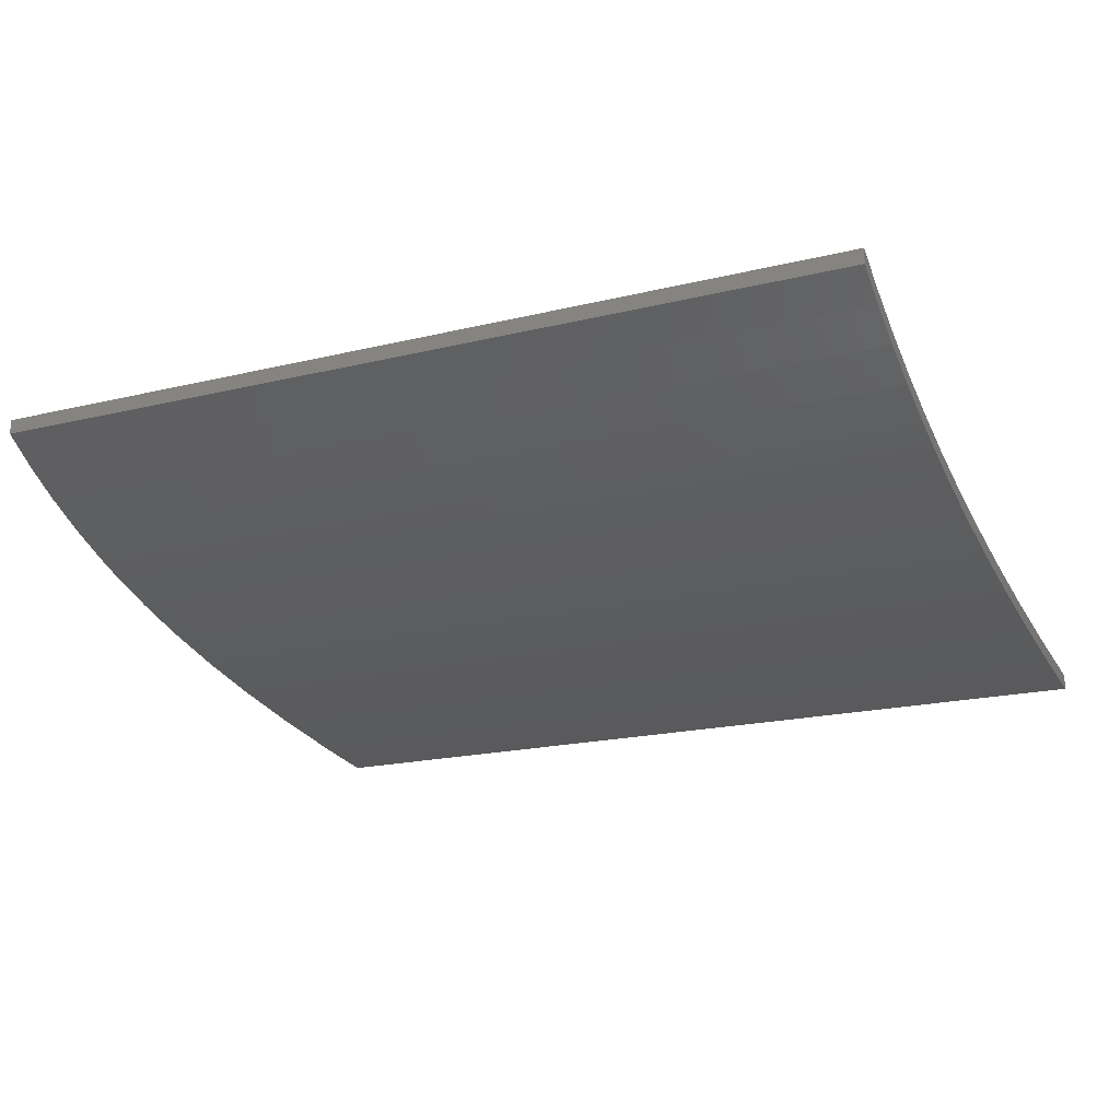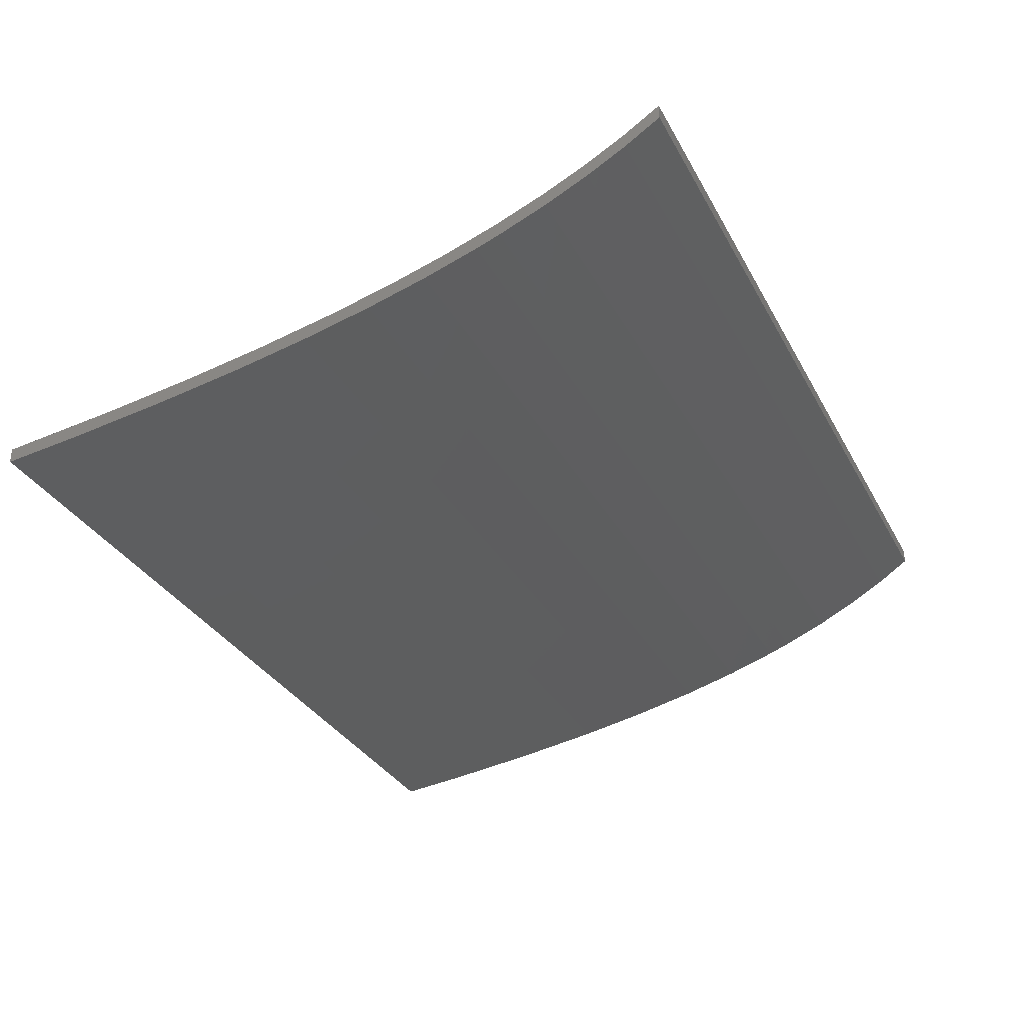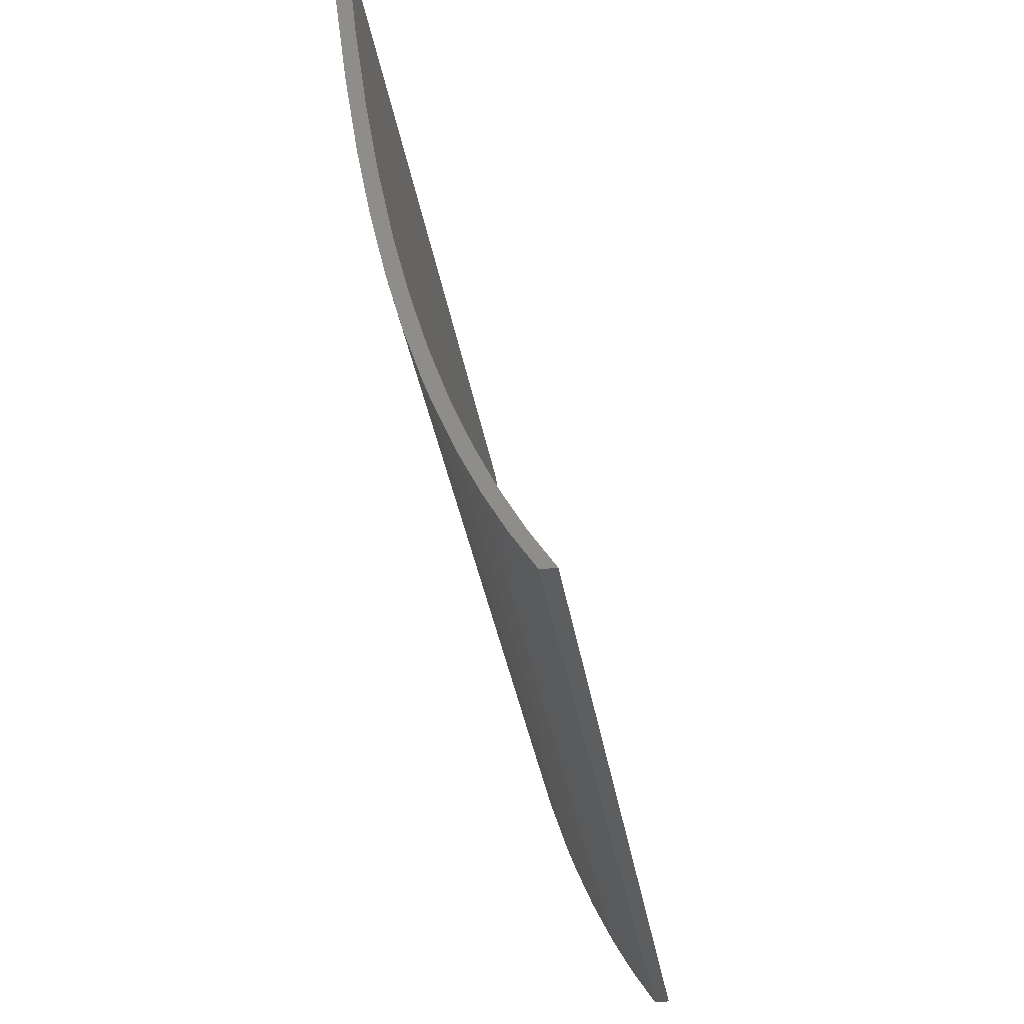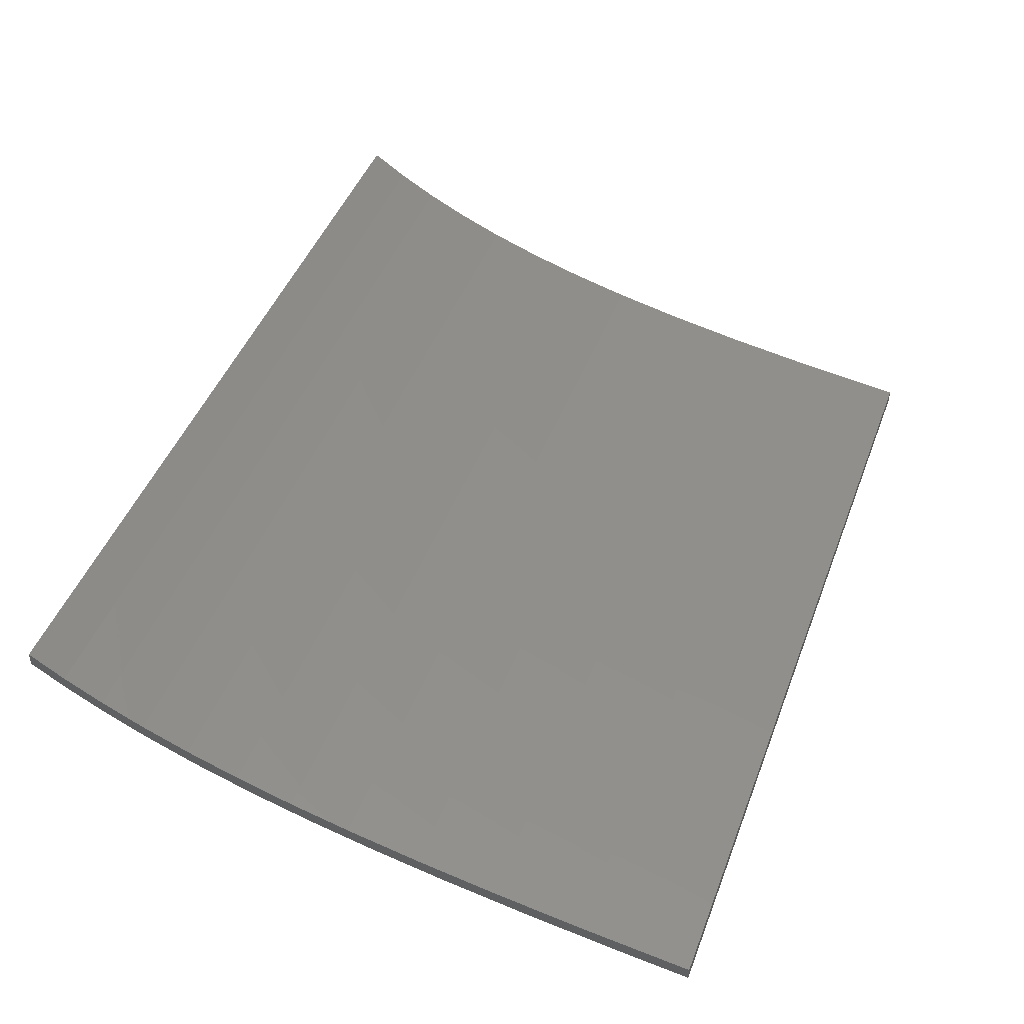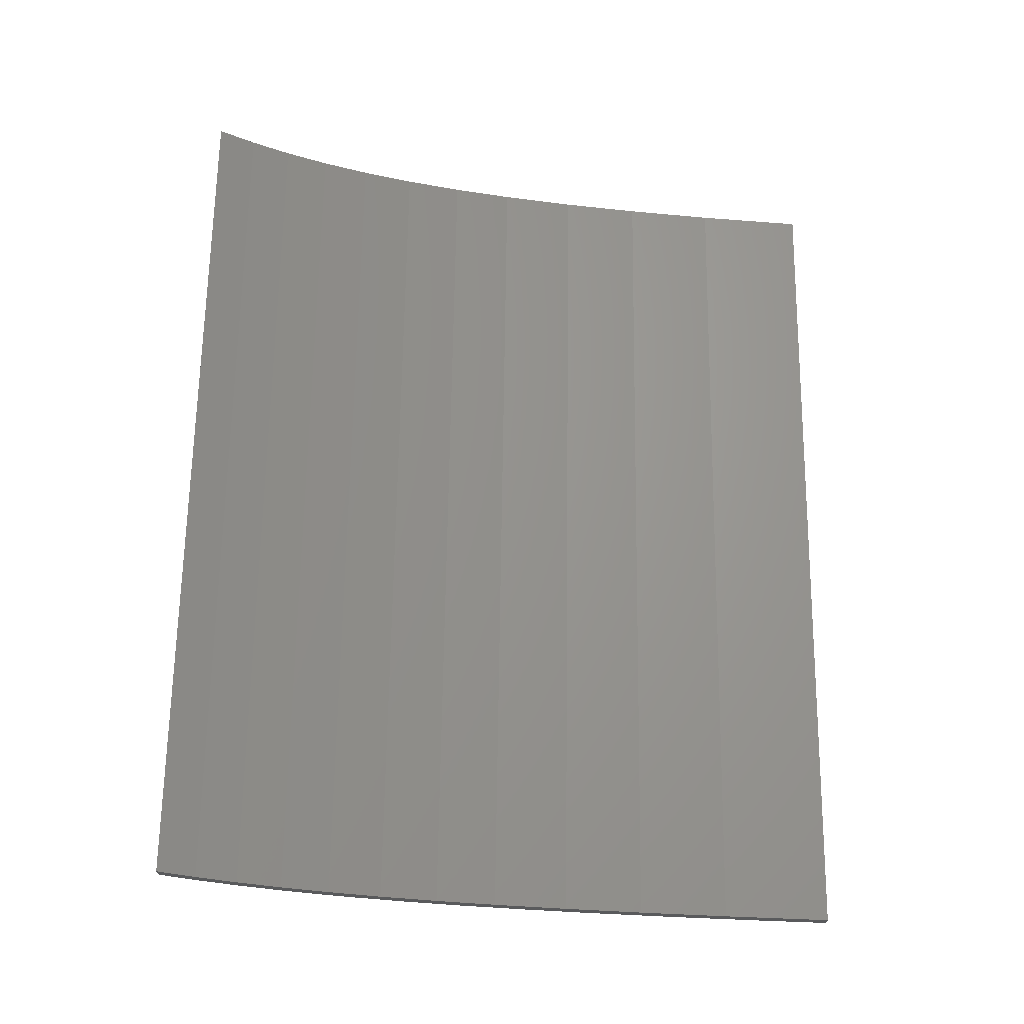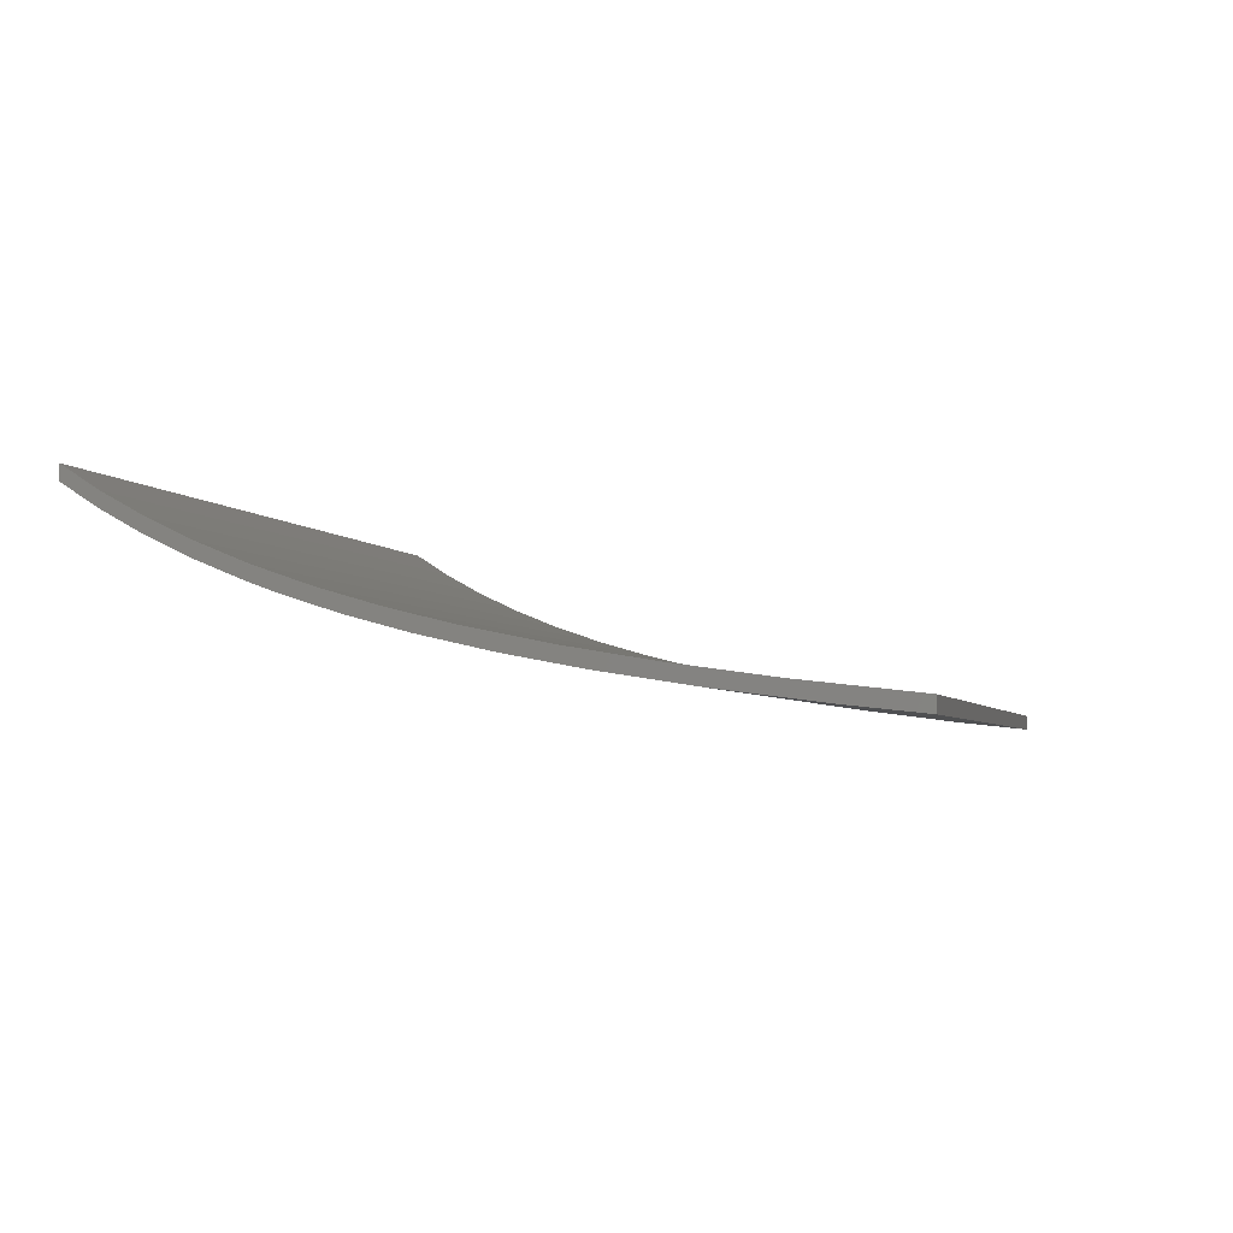
<metadata>
{"format":"stl","ext":"stl","renderer":"f3d","projection":"perspective","resolution":1024,"background":"white","views":[{"elev":-18.9,"azim":24.9,"up":"+Z"},{"elev":-32.1,"azim":-65.6,"up":"+Z"},{"elev":-33.6,"azim":-81.3,"up":"+Y"},{"elev":46.7,"azim":110.4,"up":"+Z"},{"elev":66.5,"azim":90.8,"up":"+Z"},{"elev":-3.5,"azim":104.1,"up":"+Z"}]}
</metadata>
<code>
# stl→obj: 50 verts, 96 faces
v 6.345 0.4342 4.495
v 6.345 0.4342 4.505
v 6.345 0.4578 4.48
v 6.345 0.4585 4.489
v 6.345 0.4839 4.465
v 6.345 0.485 4.474
v 6.345 0.5128 4.451
v 6.345 0.5142 4.461
v 6.345 0.5447 4.438
v 6.345 0.5464 4.447
v 6.345 0.9098 4.376
v 6.345 0.9098 4.366
v 6.345 0.8336 4.384
v 6.345 0.8597 4.371
v 6.345 0.7707 4.393
v 6.345 0.7942 4.38
v 6.345 0.7156 4.403
v 6.345 0.7335 4.389
v 6.345 0.6639 4.413
v 6.345 0.6833 4.399
v 6.345 0.622 4.423
v 6.345 0.6372 4.409
v 6.345 0.5825 4.435
v 6.345 0.5972 4.42
v 6.345 0.5607 4.432
v 6.945 0.4342 4.505
v 6.945 0.4342 4.495
v 6.945 0.4585 4.489
v 6.945 0.4578 4.48
v 6.945 0.485 4.474
v 6.945 0.4839 4.465
v 6.945 0.5142 4.461
v 6.945 0.5128 4.451
v 6.945 0.5464 4.447
v 6.945 0.5447 4.438
v 6.945 0.5607 4.432
v 6.945 0.5825 4.435
v 6.945 0.5972 4.42
v 6.945 0.622 4.423
v 6.945 0.6372 4.409
v 6.945 0.6639 4.413
v 6.945 0.6833 4.399
v 6.945 0.7156 4.403
v 6.945 0.7335 4.389
v 6.945 0.7707 4.393
v 6.945 0.7942 4.38
v 6.945 0.8336 4.384
v 6.945 0.8597 4.371
v 6.945 0.9098 4.376
v 6.945 0.9098 4.366
f 1 2 3
f 3 2 4
f 3 4 5
f 5 4 6
f 5 6 7
f 7 6 8
f 7 8 9
f 9 8 10
f 11 12 13
f 13 12 14
f 13 14 15
f 15 14 16
f 15 16 17
f 17 16 18
f 17 18 19
f 19 18 20
f 19 20 21
f 21 20 22
f 21 22 23
f 23 22 24
f 23 24 10
f 10 24 25
f 10 25 9
f 26 27 28
f 28 27 29
f 28 29 30
f 30 29 31
f 30 31 32
f 32 31 33
f 32 33 34
f 33 35 34
f 34 35 36
f 34 36 37
f 37 36 38
f 37 38 39
f 39 38 40
f 39 40 41
f 41 40 42
f 41 42 43
f 43 42 44
f 43 44 45
f 45 44 46
f 45 46 47
f 47 46 48
f 47 48 49
f 49 48 50
f 27 26 1
f 1 26 2
f 12 50 48
f 12 48 14
f 14 48 46
f 14 46 16
f 16 46 44
f 16 44 18
f 18 44 42
f 18 42 20
f 20 42 40
f 20 40 22
f 22 40 38
f 22 38 24
f 24 38 36
f 24 36 25
f 25 36 35
f 25 35 9
f 9 35 33
f 9 33 7
f 7 33 31
f 7 31 5
f 5 31 29
f 5 29 3
f 3 29 27
f 3 27 1
f 49 50 11
f 11 50 12
f 2 26 28
f 2 28 4
f 4 28 30
f 4 30 6
f 6 30 32
f 6 32 8
f 8 32 34
f 8 34 10
f 10 34 37
f 10 37 23
f 23 37 39
f 23 39 21
f 21 39 41
f 21 41 19
f 19 41 43
f 19 43 17
f 17 43 45
f 17 45 15
f 15 45 47
f 15 47 13
f 13 47 49
f 13 49 11

</code>
